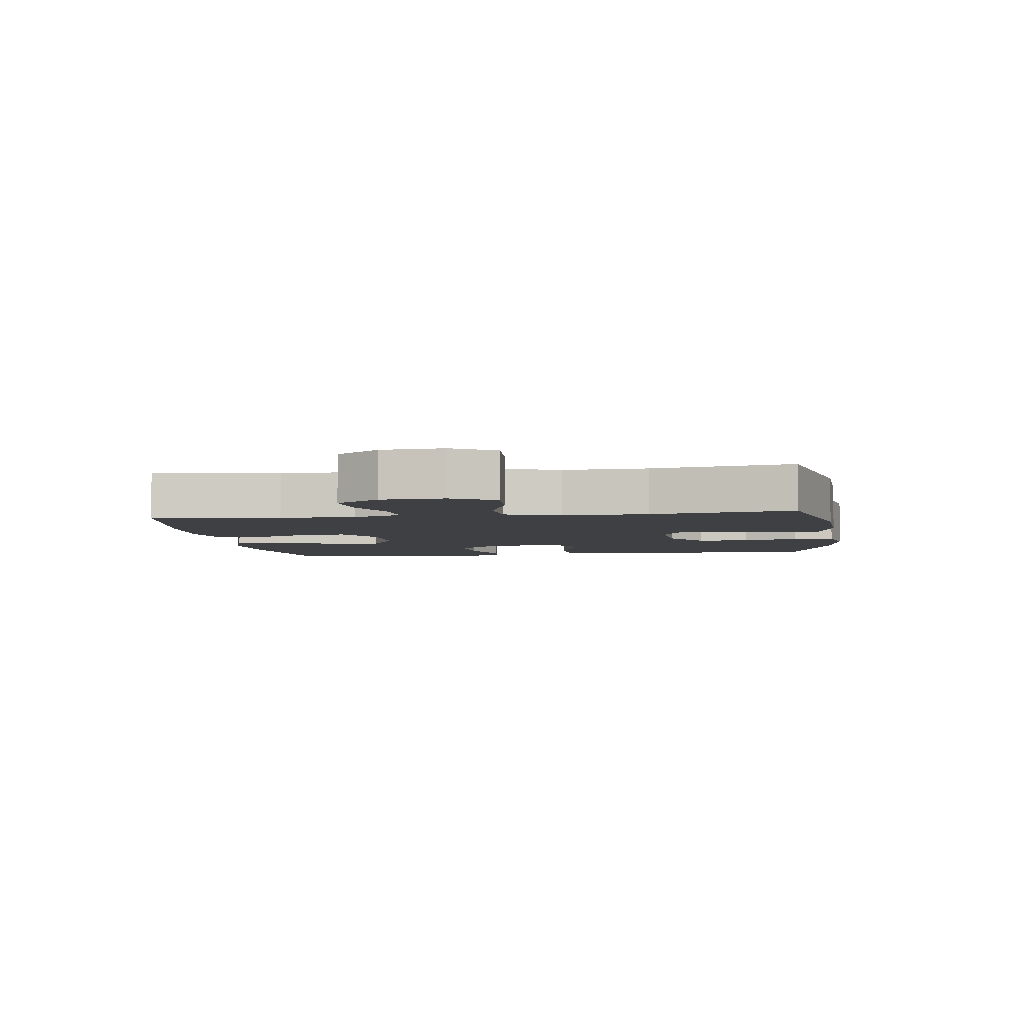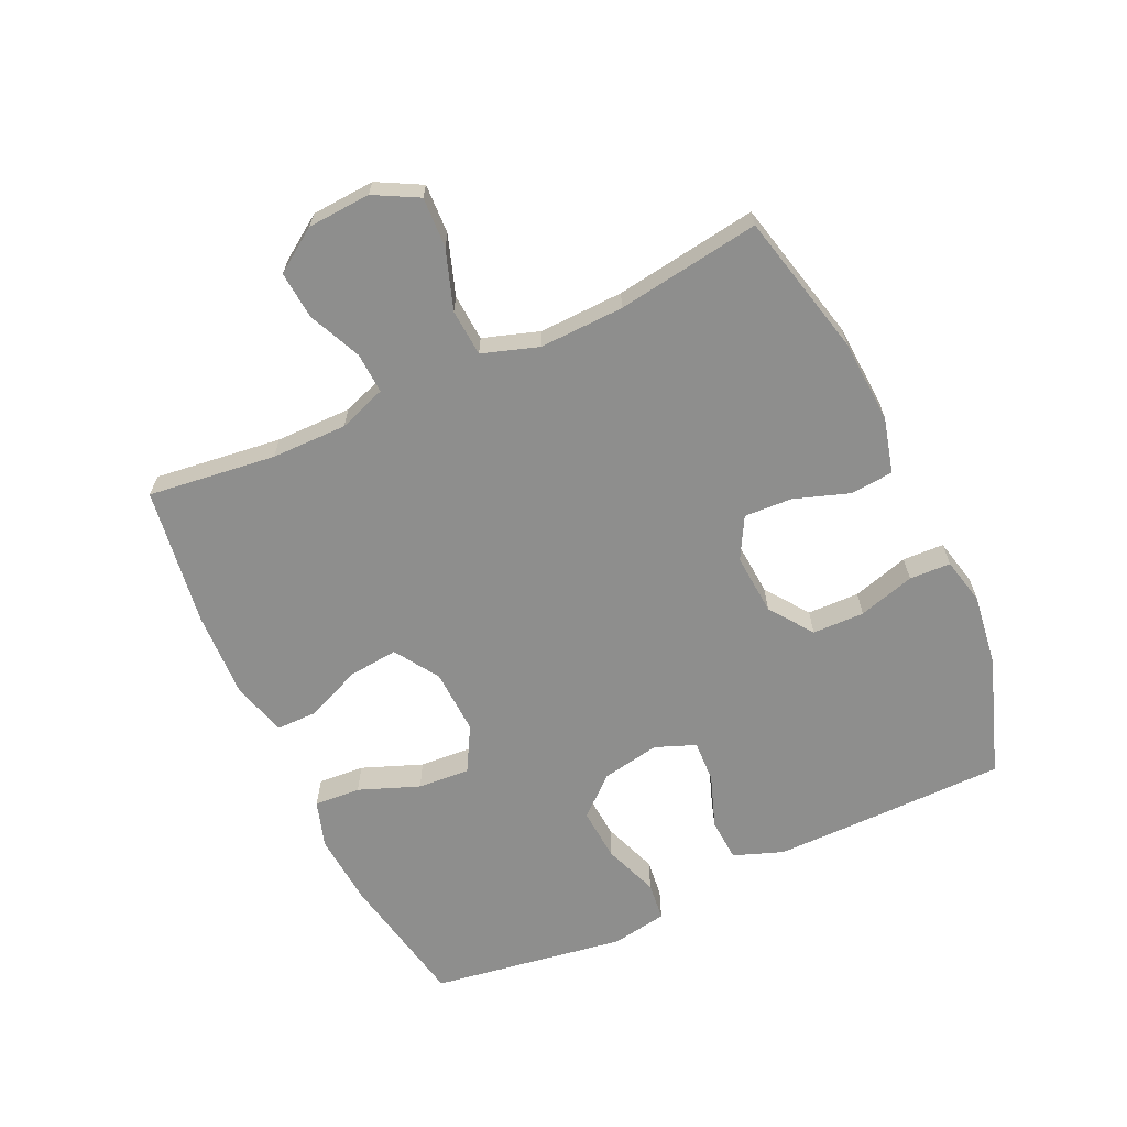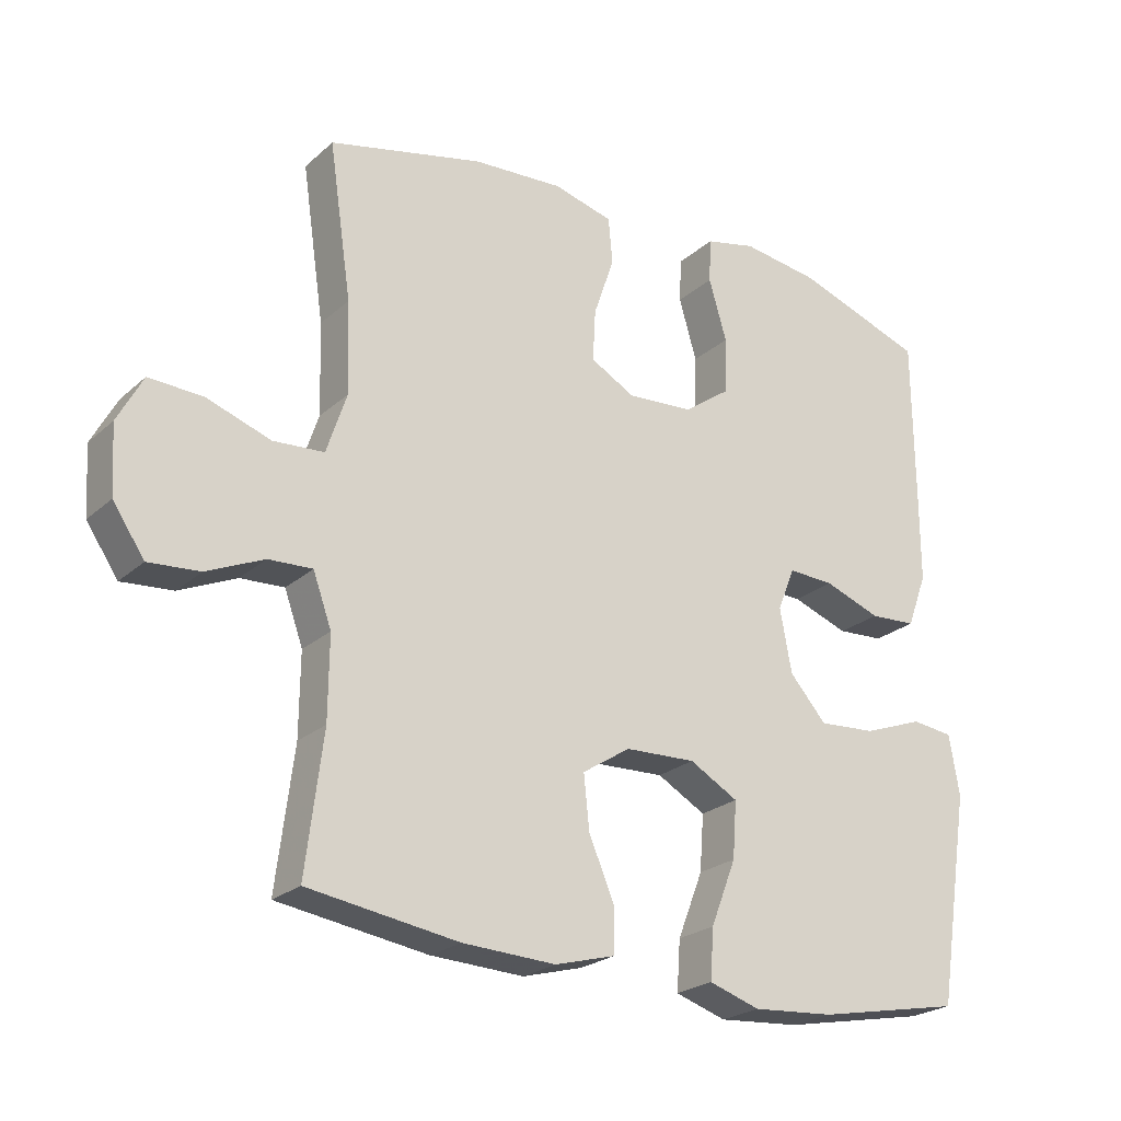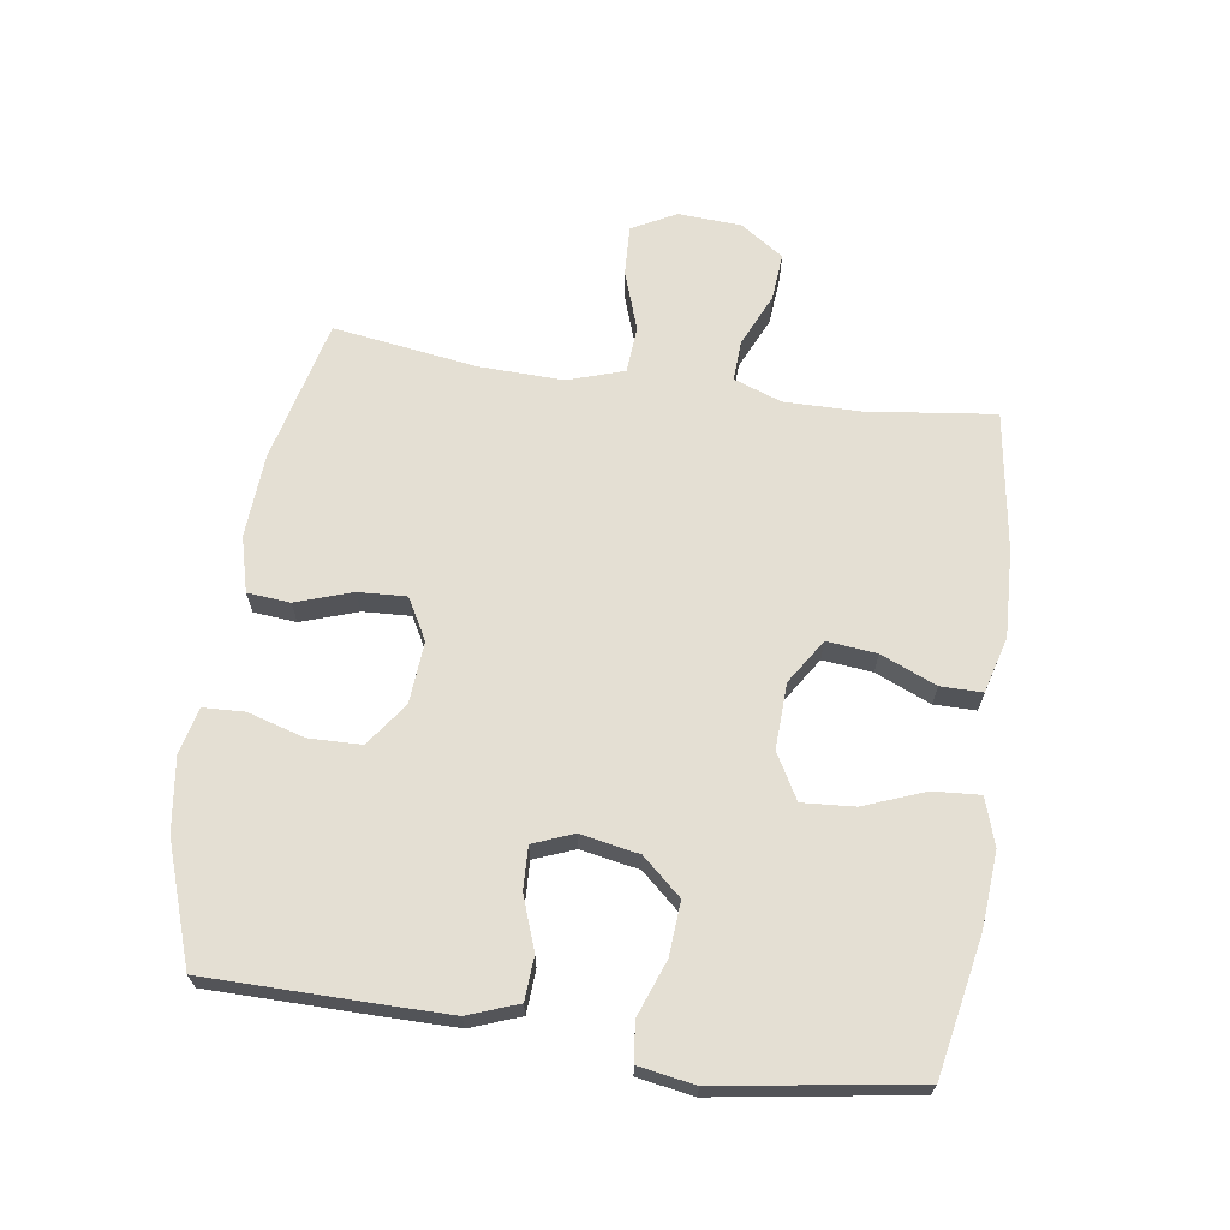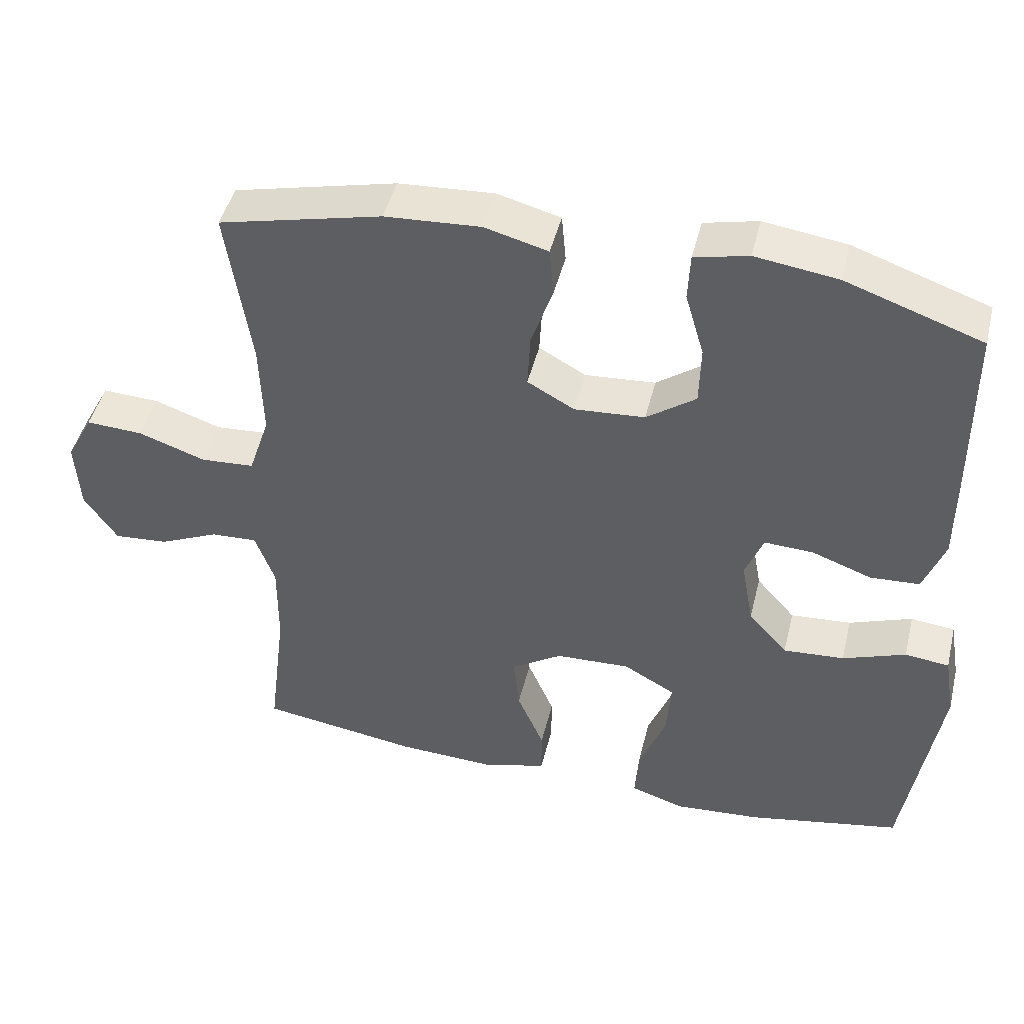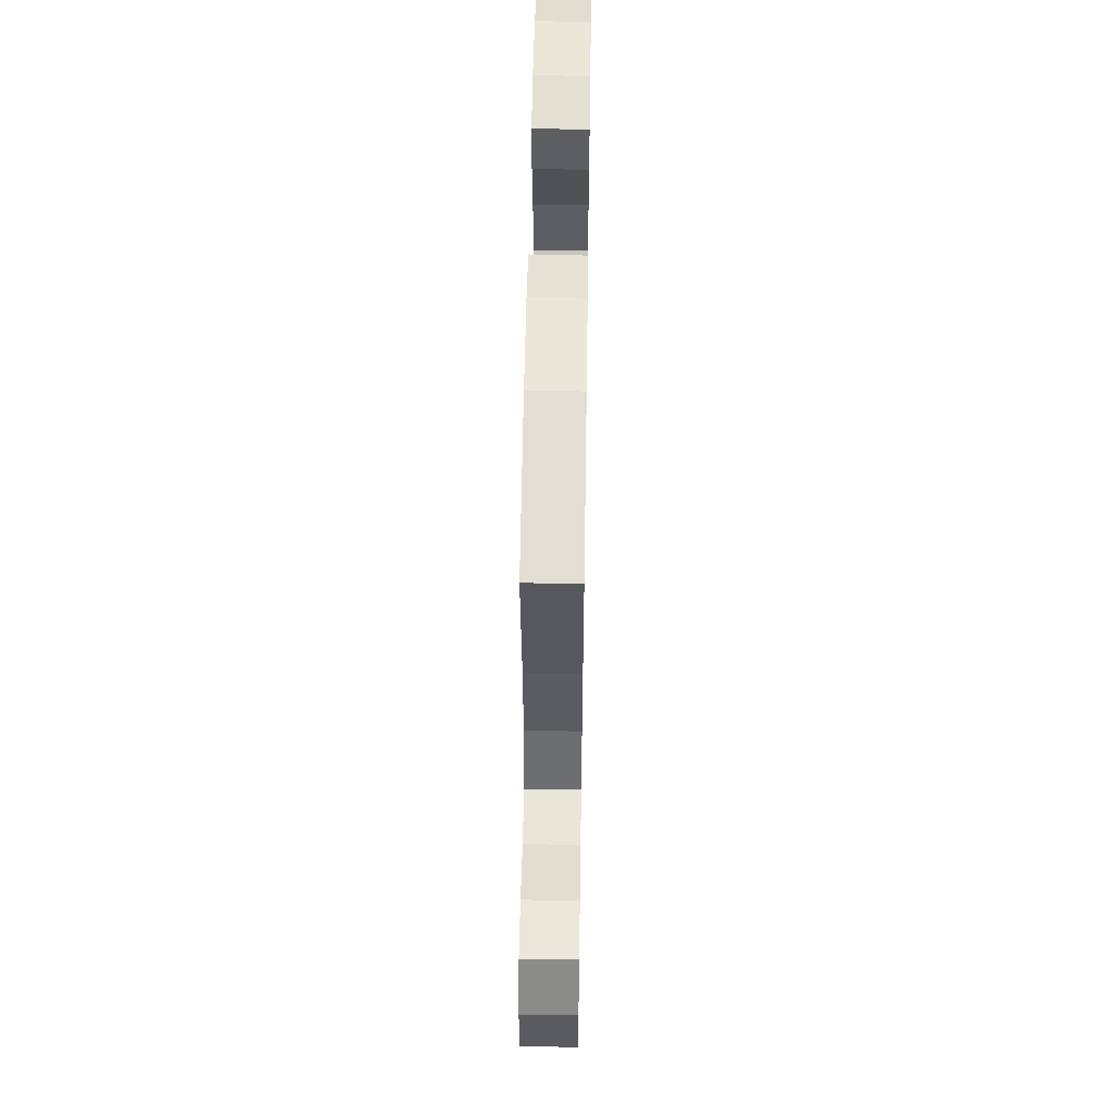
<metadata>
{"format":"obj","ext":"obj","renderer":"f3d","projection":"perspective","resolution":1024,"background":"white","views":[{"elev":-4.7,"azim":-82.1,"up":"+Y"},{"elev":-64.8,"azim":-65.0,"up":"+Y"},{"elev":-23.6,"azim":-34.9,"up":"+Z"},{"elev":66.5,"azim":98.4,"up":"+Y"},{"elev":45.9,"azim":13.7,"up":"+Z"},{"elev":54.0,"azim":-89.1,"up":"+Z"}]}
</metadata>
<code>
v 0.5 0.07 0.5
v 0.502 0.07 0.25
v 0.502 0.07 0.129
v 0.473 0.07 0.051
v 0.405 0.07 0.047
v 0.322 0.07 0.077
v 0.255 0.07 0.08
v 0.23 0.07 0.017
v 0.247 0.07 -0.075
v 0.301 0.07 -0.136
v 0.385 0.07 -0.13
v 0.472 0.07 -0.098
v 0.533 0.07 -0.105
v 0.548 0.07 -0.193
v 0.5 0.07 -0.5
v 0.287 0.07 -0.541
v 0.168 0.07 -0.55
v 0.094 0.07 -0.526
v 0.099 0.07 -0.453
v 0.136 0.07 -0.358
v 0.142 0.07 -0.276
v 0.071 0.07 -0.236
v -0.032 0.07 -0.24
v -0.102 0.07 -0.285
v -0.094 0.07 -0.363
v -0.057 0.07 -0.45
v -0.057 0.07 -0.515
v -0.145 0.07 -0.539
v -0.281 0.07 -0.533
v -0.5 0.07 -0.5
v -0.475 0.07 -0.299
v -0.474 0.07 -0.18
v -0.501 0.07 -0.105
v -0.565 0.07 -0.108
v -0.648 0.07 -0.145
v -0.723 0.07 -0.151
v -0.769 0.07 -0.083
v -0.775 0.07 0.016
v -0.738 0.07 0.085
v -0.659 0.07 0.081
v -0.566 0.07 0.049
v -0.492 0.07 0.054
v -0.463 0.07 0.142
v -0.467 0.07 0.275
v -0.5 0.07 0.5
v -0.275 0.07 0.553
v -0.143 0.07 0.561
v -0.056 0.07 0.538
v -0.05 0.07 0.471
v -0.08 0.07 0.383
v -0.084 0.07 0.308
v -0.019 0.07 0.272
v 0.078 0.07 0.279
v 0.146 0.07 0.328
v 0.148 0.07 0.41
v 0.122 0.07 0.499
v 0.125 0.07 0.564
v 0.199 0.07 0.581
v 0.313 0.07 0.565
v 0.5 0 0.5
v 0.502 0 0.25
v 0.502 0 0.129
v 0.473 0 0.051
v 0.405 0 0.047
v 0.322 0 0.077
v 0.255 0 0.08
v 0.23 0 0.017
v 0.247 0 -0.075
v 0.301 0 -0.136
v 0.385 0 -0.13
v 0.472 0 -0.098
v 0.533 0 -0.105
v 0.548 0 -0.193
v 0.5 0 -0.5
v 0.287 0 -0.541
v 0.168 0 -0.55
v 0.094 0 -0.526
v 0.099 0 -0.453
v 0.136 0 -0.358
v 0.142 0 -0.276
v 0.071 0 -0.236
v -0.032 0 -0.24
v -0.102 0 -0.285
v -0.094 0 -0.363
v -0.057 0 -0.45
v -0.057 0 -0.515
v -0.145 0 -0.539
v -0.281 0 -0.533
v -0.5 0 -0.5
v -0.475 0 -0.299
v -0.474 0 -0.18
v -0.501 0 -0.105
v -0.565 0 -0.108
v -0.648 0 -0.145
v -0.723 0 -0.151
v -0.769 0 -0.083
v -0.775 0 0.016
v -0.738 0 0.085
v -0.659 0 0.081
v -0.566 0 0.049
v -0.492 0 0.054
v -0.463 0 0.142
v -0.467 0 0.275
v -0.5 0 0.5
v -0.275 0 0.553
v -0.143 0 0.561
v -0.056 0 0.538
v -0.05 0 0.471
v -0.08 0 0.383
v -0.084 0 0.308
v -0.019 0 0.272
v 0.078 0 0.279
v 0.146 0 0.328
v 0.148 0 0.41
v 0.122 0 0.499
v 0.125 0 0.564
v 0.199 0 0.581
v 0.313 0 0.565
f 4 5 6
f 3 4 6
f 2 3 6
f 1 2 6
f 59 1 6
f 58 59 6
f 57 58 6
f 56 57 6
f 55 56 6
f 54 55 6 7
f 53 54 7 8
f 52 53 8 9
f 51 52 9
f 48 49 50
f 47 48 50
f 46 47 50
f 45 46 50
f 44 45 50
f 43 44 50 51
f 42 43 51 9
f 39 40 41
f 38 39 41
f 37 38 41
f 36 37 41
f 35 36 41
f 34 35 41
f 33 34 41 42
f 42 9 10
f 33 42 10
f 32 33 10
f 29 30 31
f 28 29 31
f 27 28 31
f 26 27 31
f 25 26 31
f 24 25 31 32
f 23 24 32
f 22 23 32 10
f 18 19 20
f 17 18 20
f 16 17 20
f 15 16 20
f 14 15 20
f 13 14 20
f 12 13 20
f 11 12 20
f 11 20 21
f 10 11 21 22
f 65 64 63
f 65 63 62
f 65 62 61
f 65 61 60
f 65 60 118
f 65 118 117
f 65 117 116
f 65 116 115
f 65 115 114
f 66 65 114 113
f 67 66 113 112
f 68 67 112 111
f 68 111 110
f 109 108 107
f 109 107 106
f 109 106 105
f 109 105 104
f 109 104 103
f 110 109 103 102
f 68 110 102 101
f 100 99 98
f 100 98 97
f 100 97 96
f 100 96 95
f 100 95 94
f 100 94 93
f 101 100 93 92
f 69 68 101
f 69 101 92
f 69 92 91
f 90 89 88
f 90 88 87
f 90 87 86
f 90 86 85
f 90 85 84
f 91 90 84 83
f 91 83 82
f 69 91 82 81
f 79 78 77
f 79 77 76
f 79 76 75
f 79 75 74
f 79 74 73
f 79 73 72
f 79 72 71
f 79 71 70
f 80 79 70
f 81 80 70 69
f 1 60 61 2
f 2 61 62 3
f 3 62 63 4
f 4 63 64 5
f 5 64 65 6
f 6 65 66 7
f 7 66 67 8
f 8 67 68 9
f 9 68 69 10
f 10 69 70 11
f 11 70 71 12
f 12 71 72 13
f 13 72 73 14
f 14 73 74 15
f 15 74 75 16
f 16 75 76 17
f 17 76 77 18
f 18 77 78 19
f 19 78 79 20
f 20 79 80 21
f 21 80 81 22
f 22 81 82 23
f 23 82 83 24
f 24 83 84 25
f 25 84 85 26
f 26 85 86 27
f 27 86 87 28
f 28 87 88 29
f 29 88 89 30
f 30 89 90 31
f 31 90 91 32
f 32 91 92 33
f 33 92 93 34
f 34 93 94 35
f 35 94 95 36
f 36 95 96 37
f 37 96 97 38
f 38 97 98 39
f 39 98 99 40
f 40 99 100 41
f 41 100 101 42
f 42 101 102 43
f 43 102 103 44
f 44 103 104 45
f 45 104 105 46
f 46 105 106 47
f 47 106 107 48
f 48 107 108 49
f 49 108 109 50
f 50 109 110 51
f 51 110 111 52
f 52 111 112 53
f 53 112 113 54
f 54 113 114 55
f 55 114 115 56
f 56 115 116 57
f 57 116 117 58
f 58 117 118 59
f 59 118 60 1

</code>
